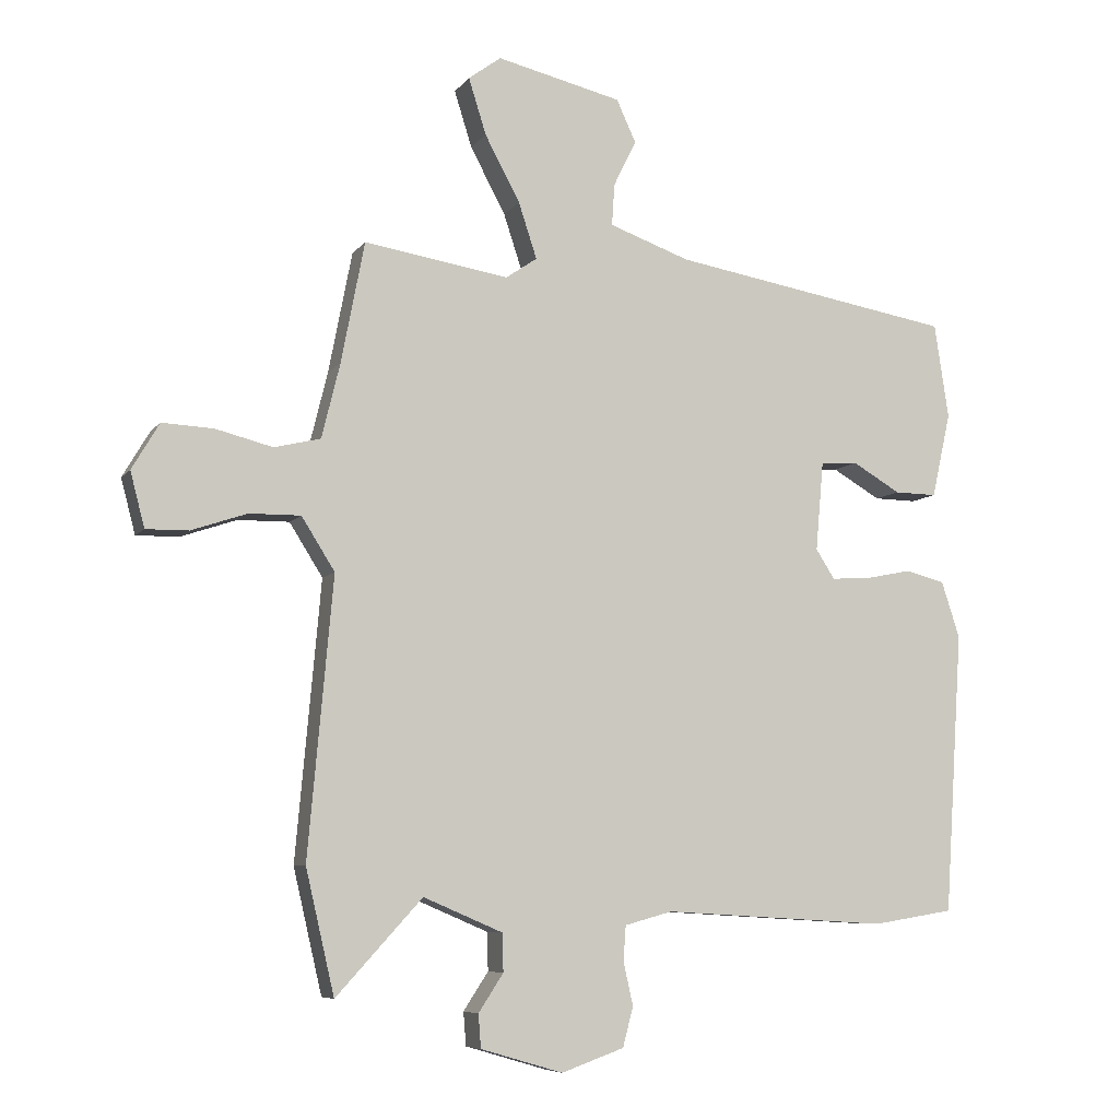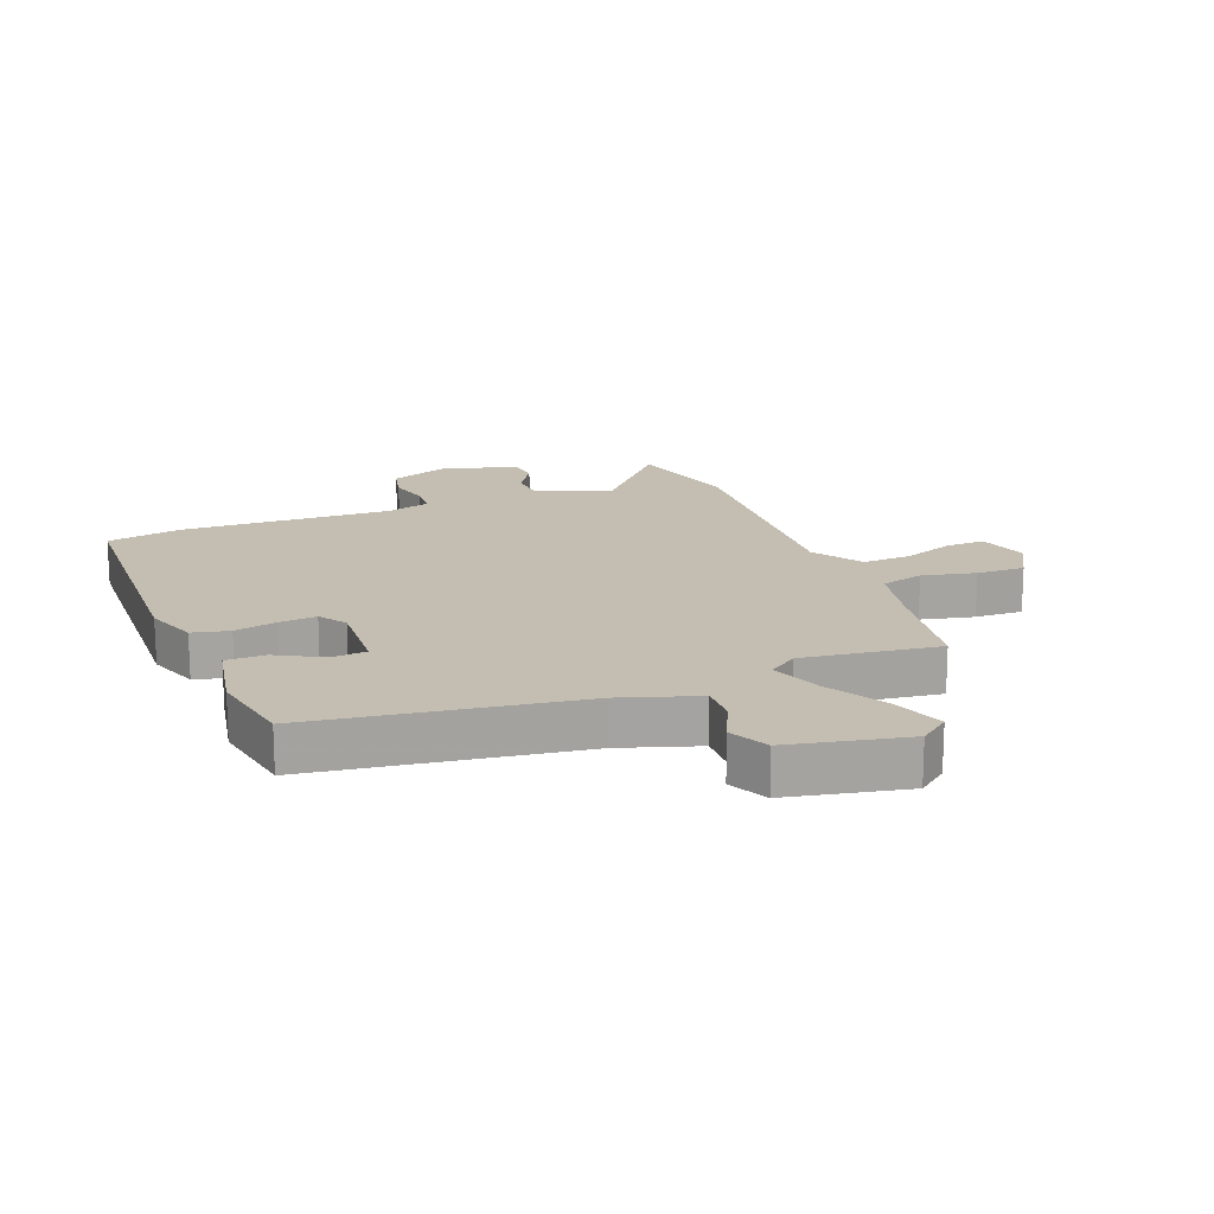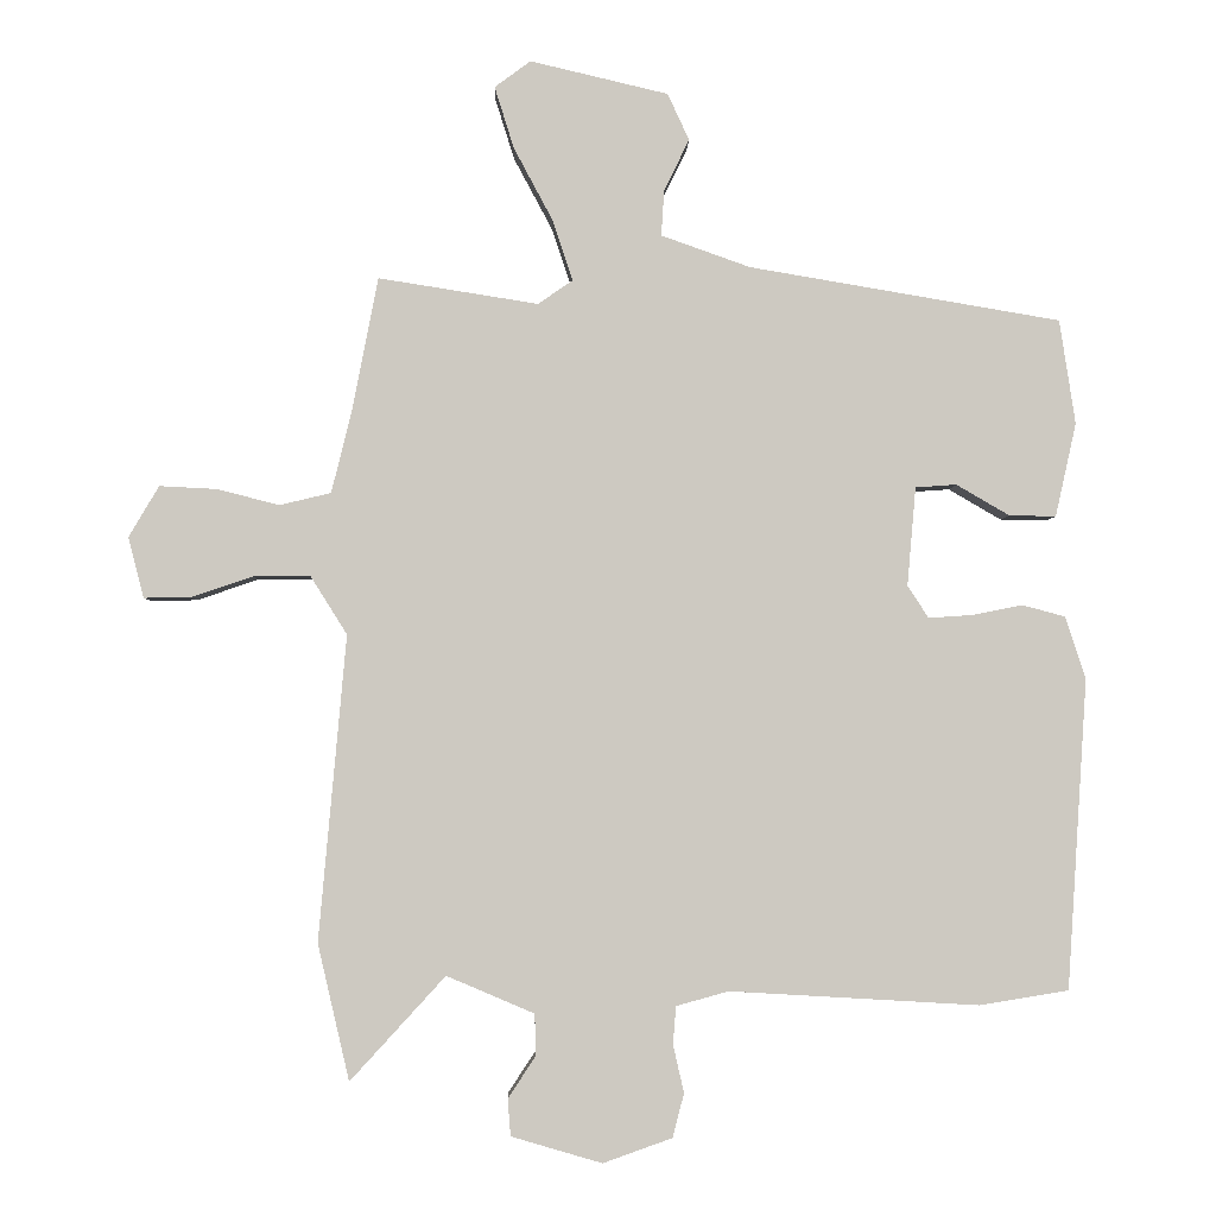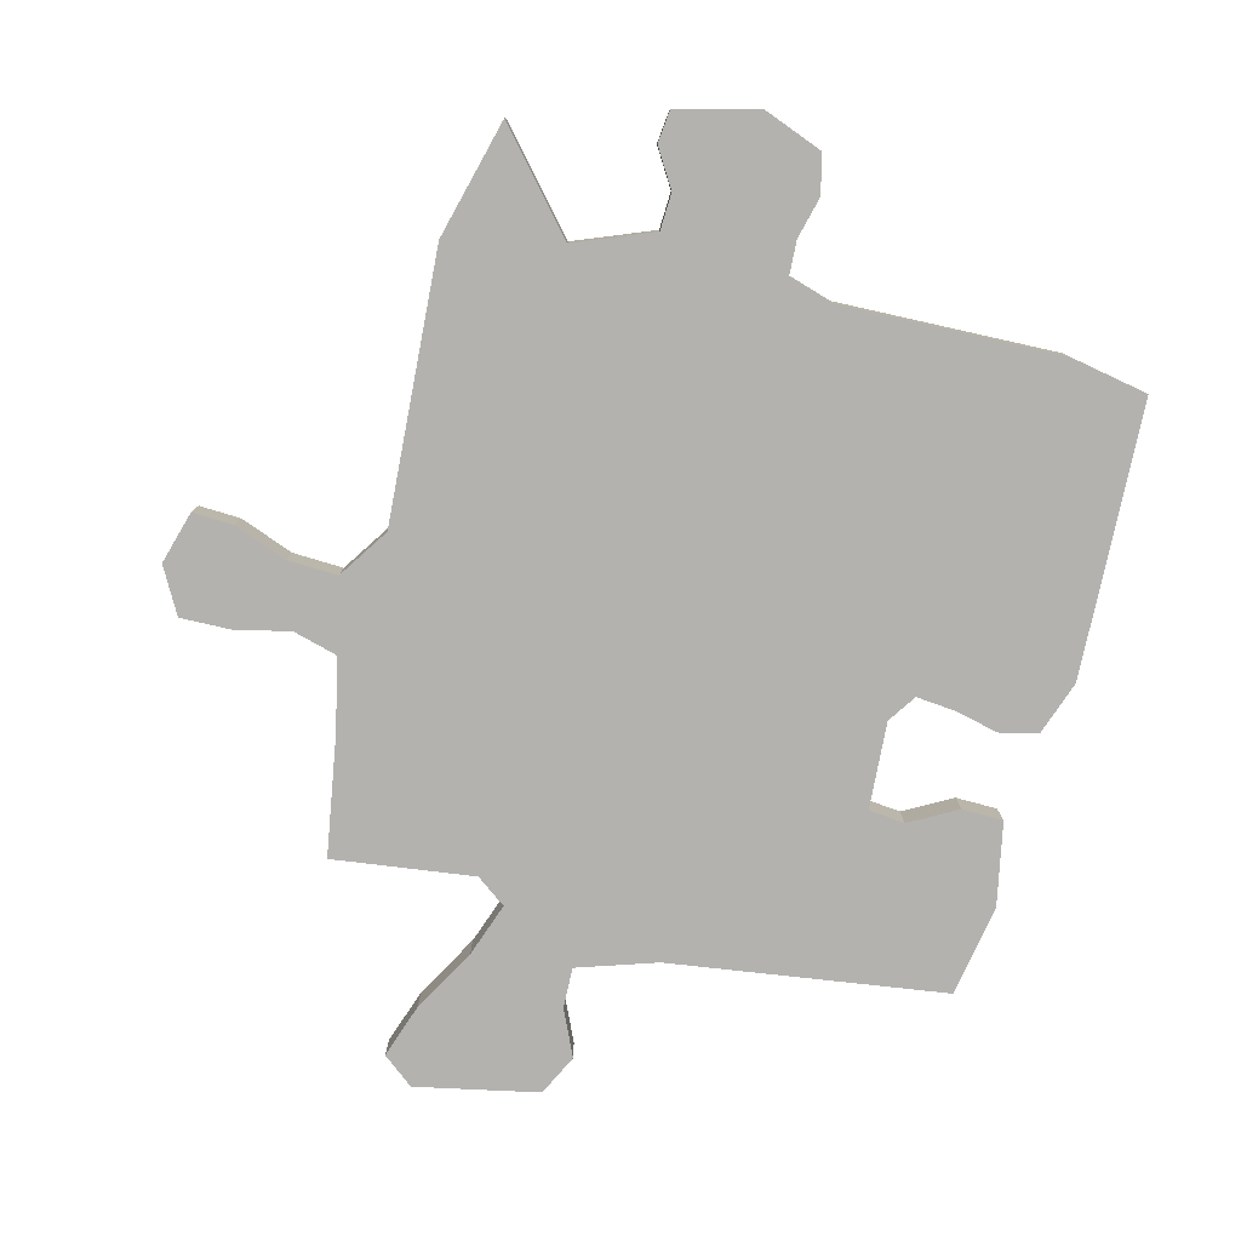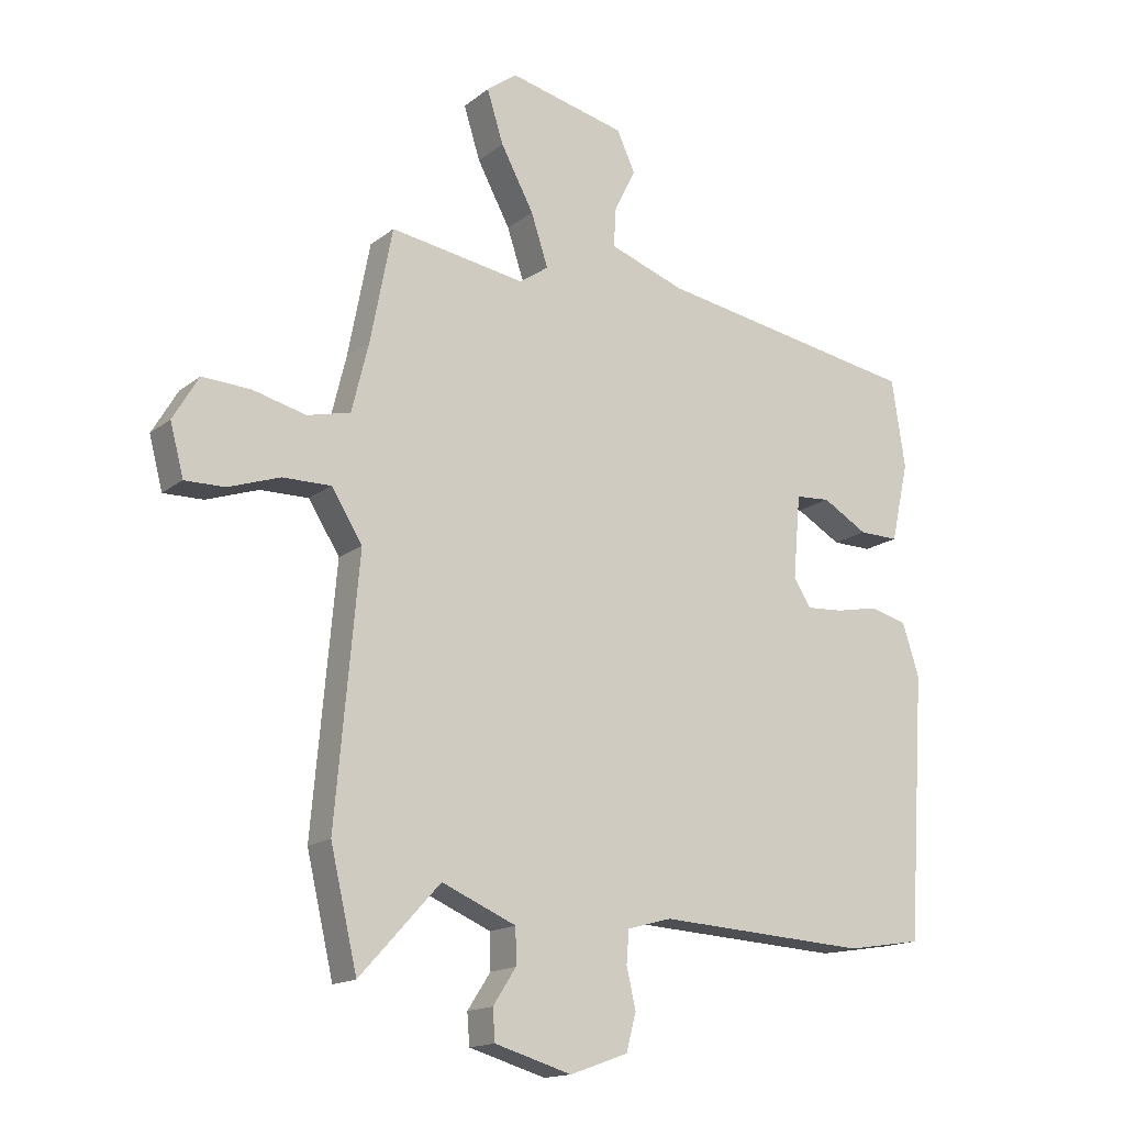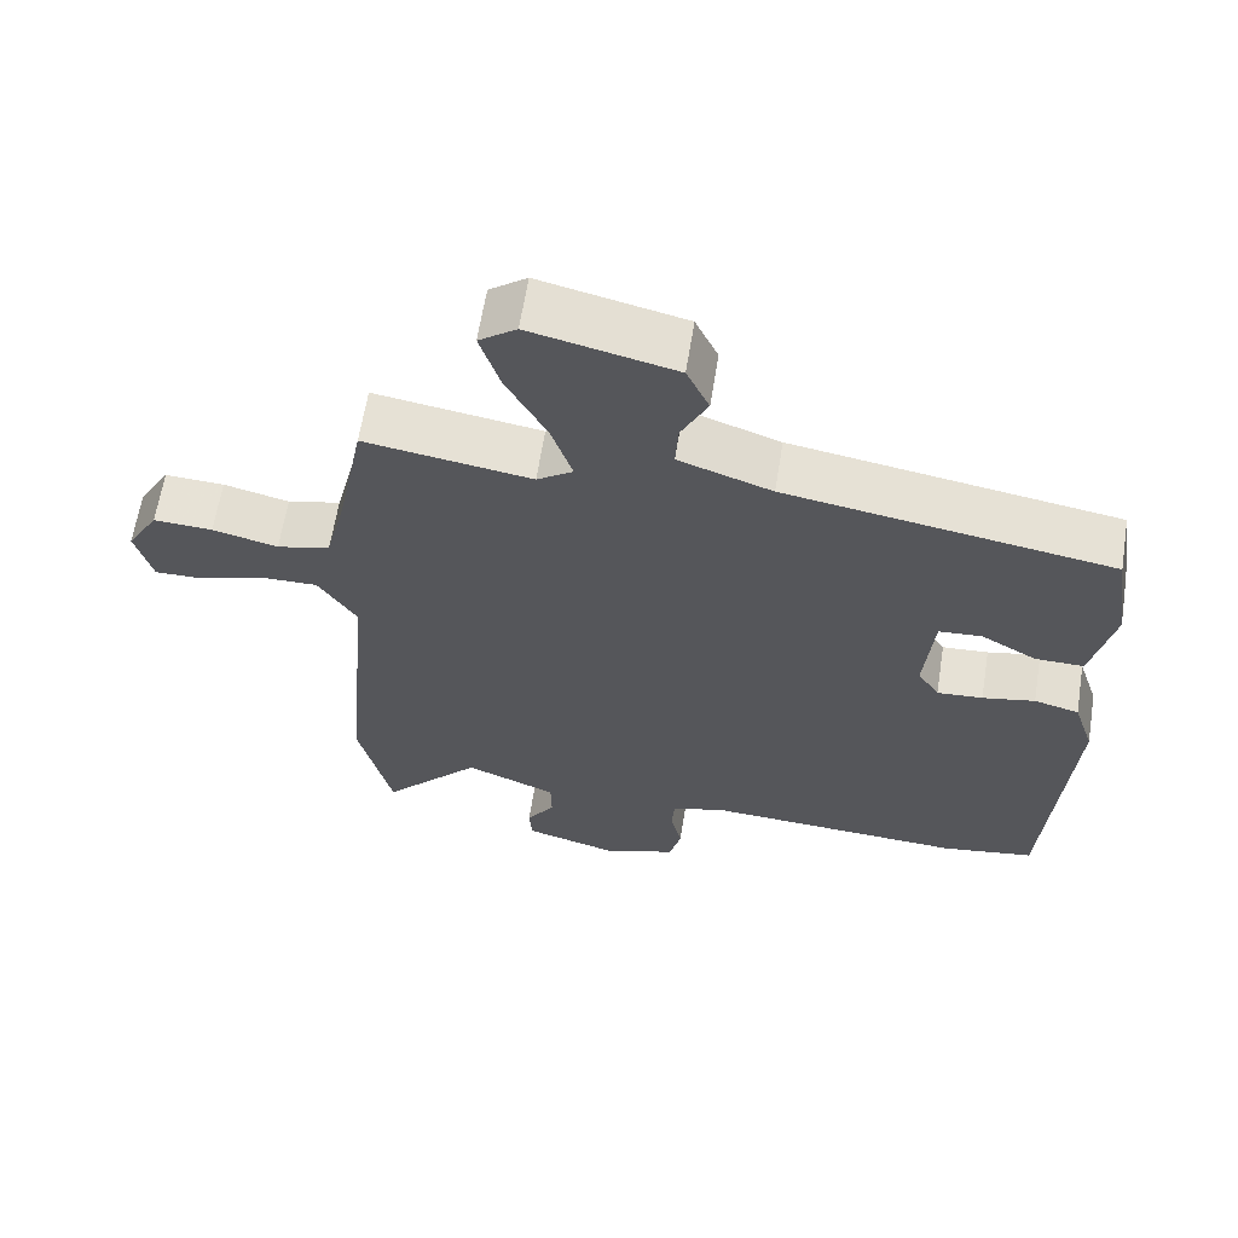
<metadata>
{"format":"obj","ext":"obj","renderer":"f3d","projection":"perspective","resolution":1024,"background":"white","views":[{"elev":-7.3,"azim":159.8,"up":"+Z"},{"elev":17.2,"azim":-22.9,"up":"+Y"},{"elev":-3.1,"azim":178.4,"up":"+Z"},{"elev":-79.8,"azim":164.1,"up":"+Y"},{"elev":-15.8,"azim":147.3,"up":"+Z"},{"elev":63.3,"azim":-170.9,"up":"+Z"}]}
</metadata>
<code>
v -0.514 0.07 0.435
v -0.081 0.07 0.508
v 0.043 0.07 0.552
v 0.039 0.07 0.616
v 0.004 0.07 0.687
v 0.034 0.07 0.752
v 0.226 0.07 0.797
v 0.276 0.07 0.76
v 0.249 0.07 0.674
v 0.195 0.07 0.573
v 0.167 0.07 0.488
v 0.215 0.07 0.455
v 0.437 0.07 0.49
v 0.473 0.07 0.304
v 0.501 0.07 0.19
v 0.572 0.07 0.173
v 0.659 0.07 0.195
v 0.738 0.07 0.199
v 0.78 0.07 0.128
v 0.758 0.07 0.044
v 0.693 0.07 0.045
v 0.608 0.07 0.074
v 0.529 0.07 0.075
v 0.478 0.07 -0.006
v 0.516 0.07 -0.43
v 0.472 0.07 -0.619
v 0.34 0.07 -0.475
v 0.218 0.07 -0.527
v 0.217 0.07 -0.585
v 0.255 0.07 -0.643
v 0.251 0.07 -0.694
v 0.125 0.07 -0.731
v 0.029 0.07 -0.697
v 0.013 0.07 -0.636
v 0.028 0.07 -0.57
v 0.024 0.07 -0.517
v -0.049 0.07 -0.497
v -0.395 0.07 -0.517
v -0.519 0.07 -0.497
v -0.547 0.07 -0.066
v -0.519 0.07 0.02
v -0.459 0.07 0.036
v -0.389 0.07 0.022
v -0.328 0.07 0.018
v -0.299 0.07 0.063
v -0.311 0.07 0.2
v -0.368 0.07 0.204
v -0.442 0.07 0.161
v -0.507 0.07 0.16
v -0.536 0.07 0.29
v -0.514 0 0.435
v -0.081 0 0.508
v 0.043 0 0.552
v 0.039 0 0.616
v 0.004 0 0.687
v 0.034 0 0.752
v 0.226 0 0.797
v 0.276 0 0.76
v 0.249 0 0.674
v 0.195 0 0.573
v 0.167 0 0.488
v 0.215 0 0.455
v 0.437 0 0.49
v 0.473 0 0.304
v 0.501 0 0.19
v 0.572 0 0.173
v 0.659 0 0.195
v 0.738 0 0.199
v 0.78 0 0.128
v 0.758 0 0.044
v 0.693 0 0.045
v 0.608 0 0.074
v 0.529 0 0.075
v 0.478 0 -0.006
v 0.516 0 -0.43
v 0.472 0 -0.619
v 0.34 0 -0.475
v 0.218 0 -0.527
v 0.217 0 -0.585
v 0.255 0 -0.643
v 0.251 0 -0.694
v 0.125 0 -0.731
v 0.029 0 -0.697
v 0.013 0 -0.636
v 0.028 0 -0.57
v 0.024 0 -0.517
v -0.049 0 -0.497
v -0.395 0 -0.517
v -0.519 0 -0.497
v -0.547 0 -0.066
v -0.519 0 0.02
v -0.459 0 0.036
v -0.389 0 0.022
v -0.328 0 0.018
v -0.299 0 0.063
v -0.311 0 0.2
v -0.368 0 0.204
v -0.442 0 0.161
v -0.507 0 0.16
v -0.536 0 0.29
f 50 1 2
f 49 50 2
f 48 49 2
f 47 48 2
f 46 47 2 3
f 45 46 3
f 44 45 3
f 41 42 43
f 40 41 43
f 39 40 43
f 38 39 43
f 37 38 43
f 36 37 43 44
f 33 34 35
f 32 33 35
f 31 32 35
f 30 31 35
f 29 30 35
f 28 29 35 36
f 36 44 3
f 28 36 3
f 27 28 3
f 27 3 4
f 26 27 4
f 25 26 4
f 24 25 4
f 20 21 22
f 19 20 22
f 18 19 22
f 17 18 22
f 16 17 22
f 15 16 22 23
f 14 15 23 24
f 12 13 14 24
f 8 9 10
f 7 8 10
f 6 7 10
f 5 6 10
f 4 5 10
f 4 10 11
f 24 4 11
f 11 12 24
f 52 51 100
f 52 100 99
f 52 99 98
f 52 98 97
f 53 52 97 96
f 53 96 95
f 53 95 94
f 93 92 91
f 93 91 90
f 93 90 89
f 93 89 88
f 93 88 87
f 94 93 87 86
f 85 84 83
f 85 83 82
f 85 82 81
f 85 81 80
f 85 80 79
f 86 85 79 78
f 53 94 86
f 53 86 78
f 53 78 77
f 54 53 77
f 54 77 76
f 54 76 75
f 54 75 74
f 72 71 70
f 72 70 69
f 72 69 68
f 72 68 67
f 72 67 66
f 73 72 66 65
f 74 73 65 64
f 74 64 63 62
f 60 59 58
f 60 58 57
f 60 57 56
f 60 56 55
f 60 55 54
f 61 60 54
f 61 54 74
f 74 62 61
f 1 51 52 2
f 2 52 53 3
f 3 53 54 4
f 4 54 55 5
f 5 55 56 6
f 6 56 57 7
f 7 57 58 8
f 8 58 59 9
f 9 59 60 10
f 10 60 61 11
f 11 61 62 12
f 12 62 63 13
f 13 63 64 14
f 14 64 65 15
f 15 65 66 16
f 16 66 67 17
f 17 67 68 18
f 18 68 69 19
f 19 69 70 20
f 20 70 71 21
f 21 71 72 22
f 22 72 73 23
f 23 73 74 24
f 24 74 75 25
f 25 75 76 26
f 26 76 77 27
f 27 77 78 28
f 28 78 79 29
f 29 79 80 30
f 30 80 81 31
f 31 81 82 32
f 32 82 83 33
f 33 83 84 34
f 34 84 85 35
f 35 85 86 36
f 36 86 87 37
f 37 87 88 38
f 38 88 89 39
f 39 89 90 40
f 40 90 91 41
f 41 91 92 42
f 42 92 93 43
f 43 93 94 44
f 44 94 95 45
f 45 95 96 46
f 46 96 97 47
f 47 97 98 48
f 48 98 99 49
f 49 99 100 50
f 50 100 51 1

</code>
